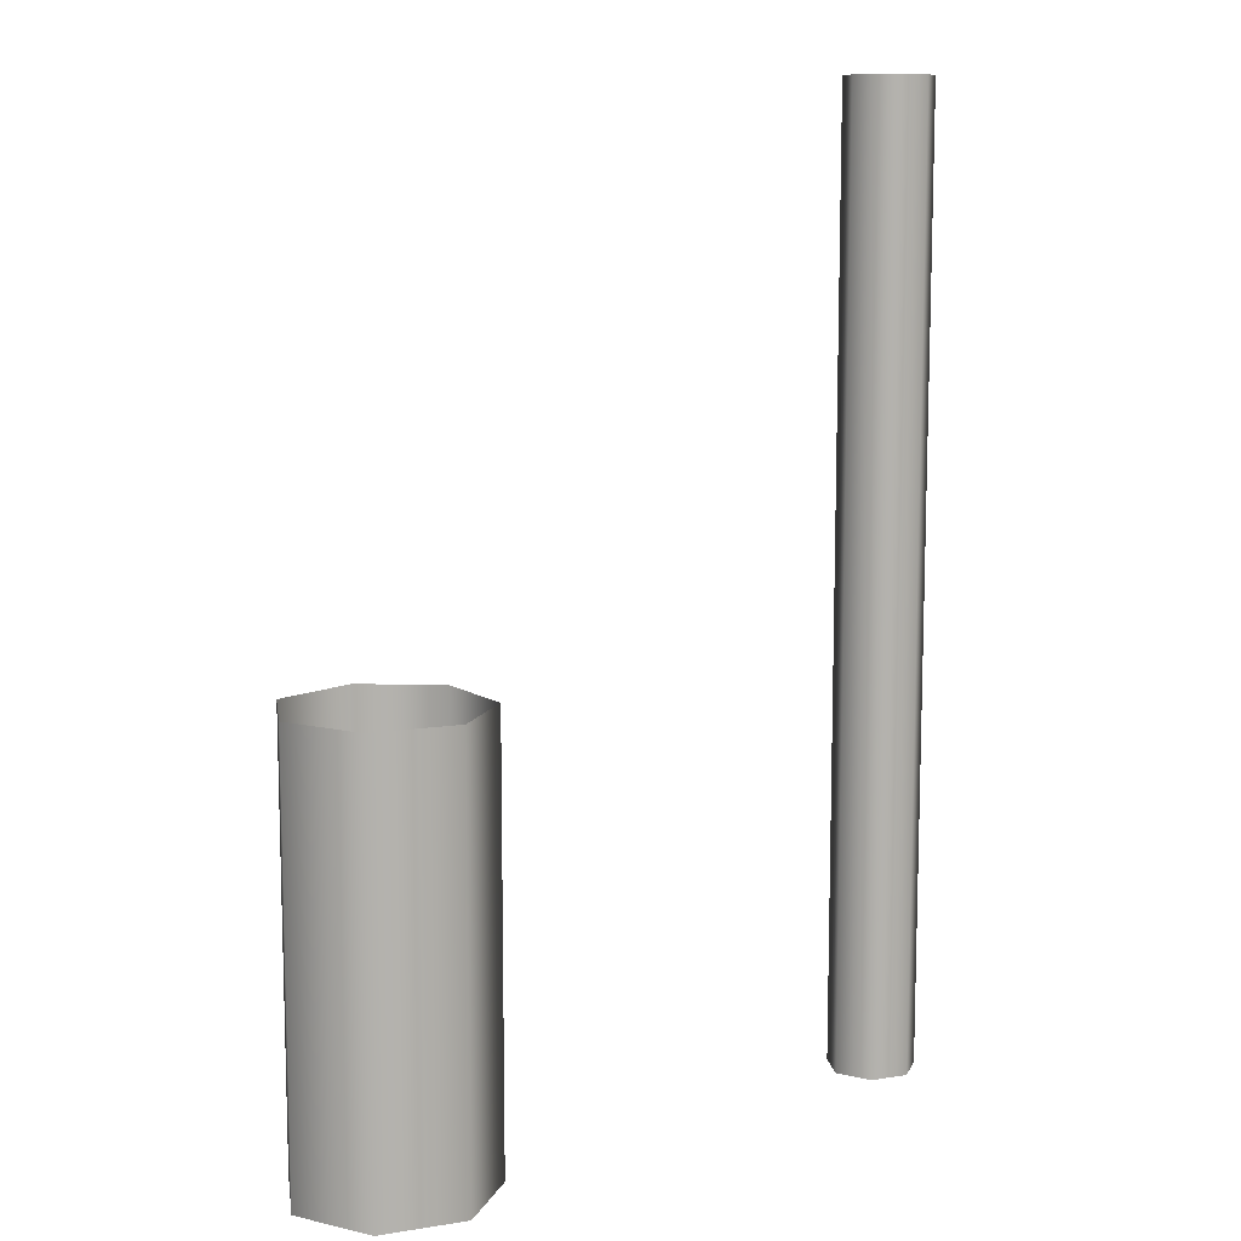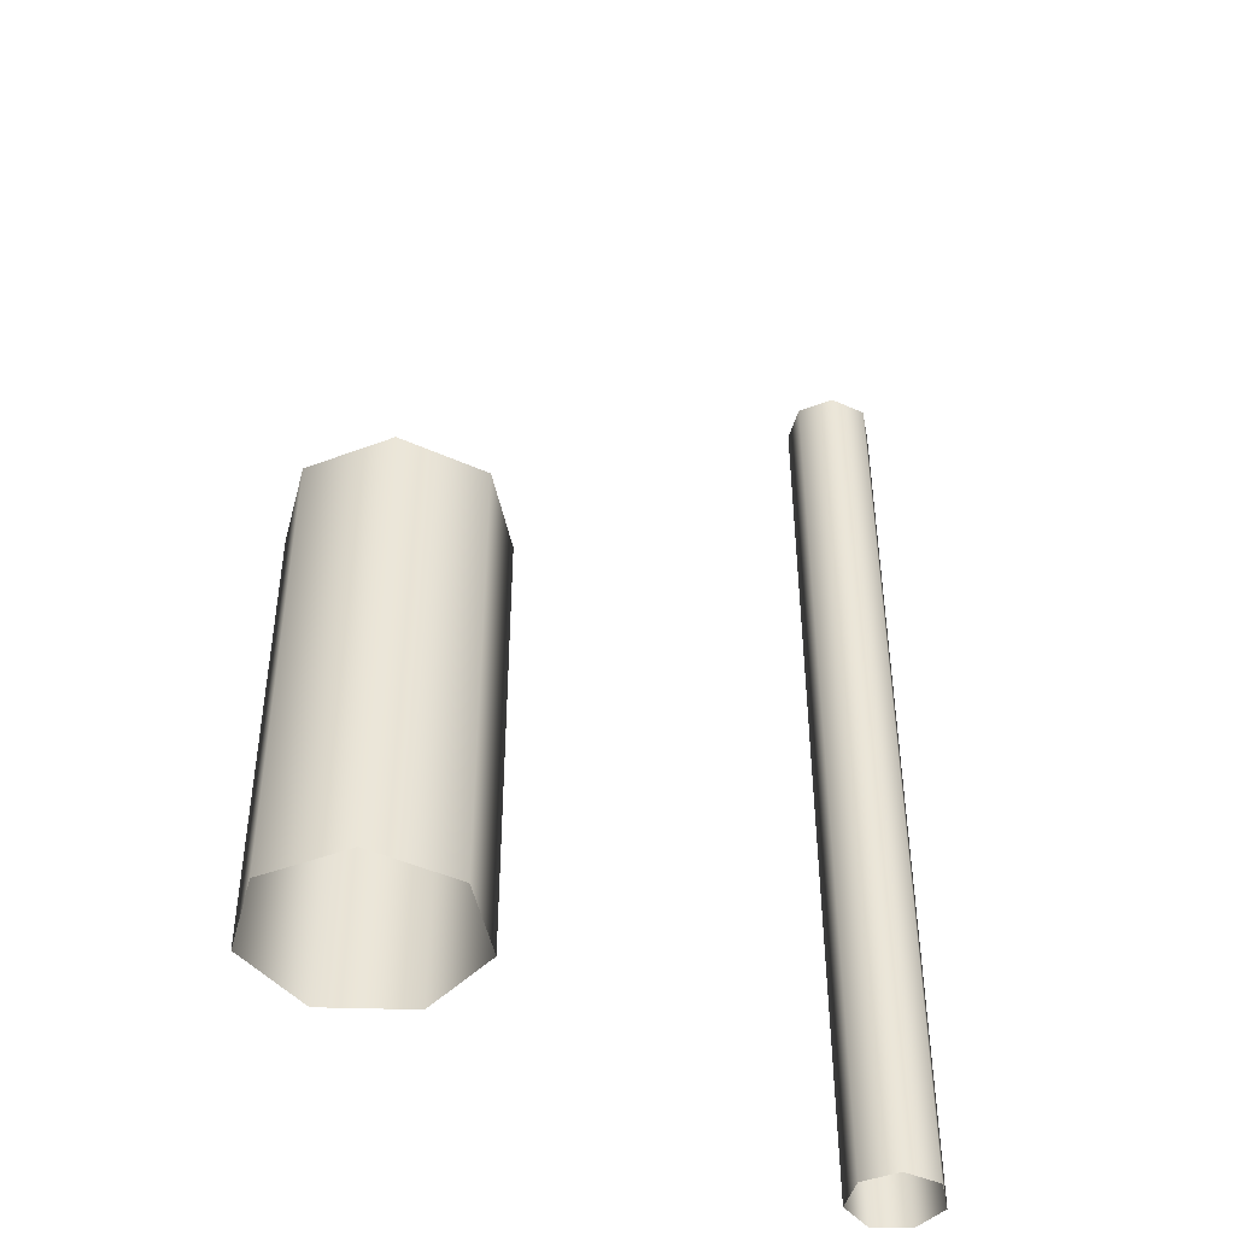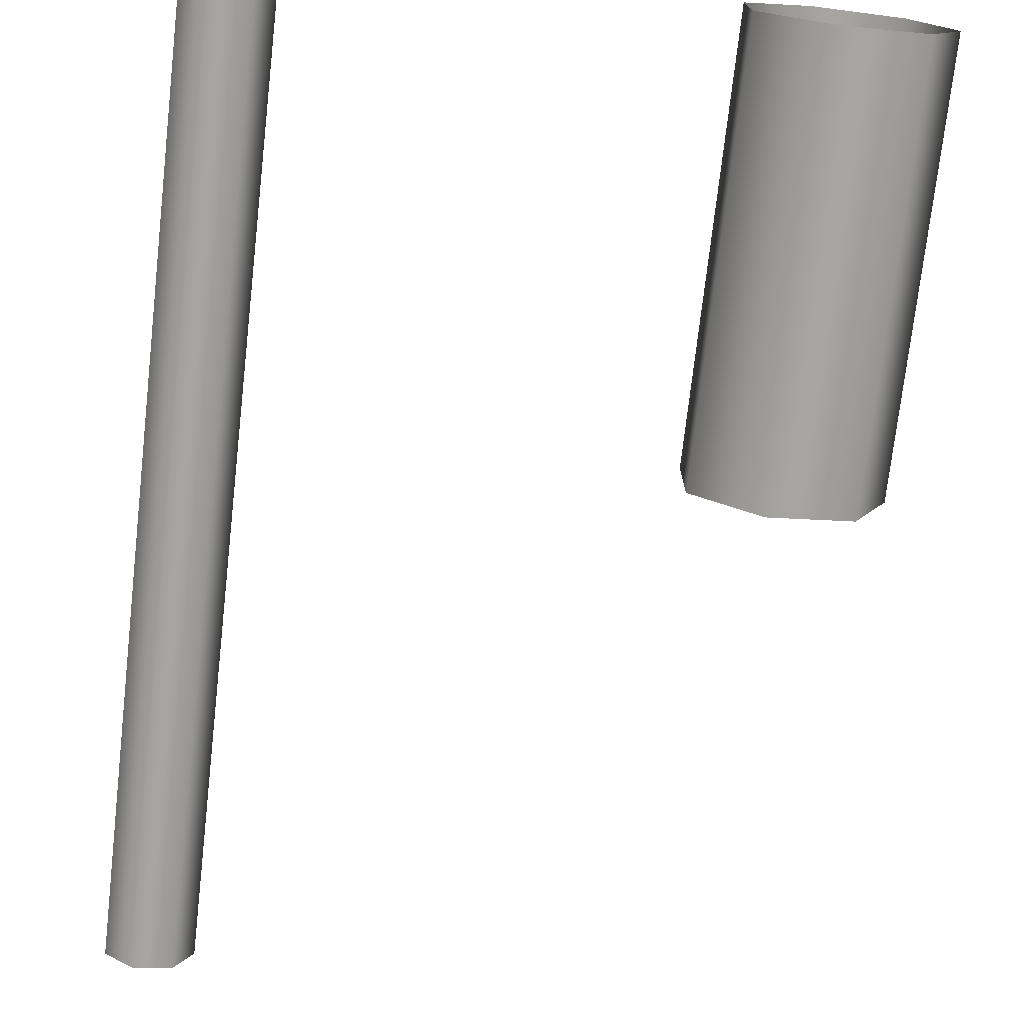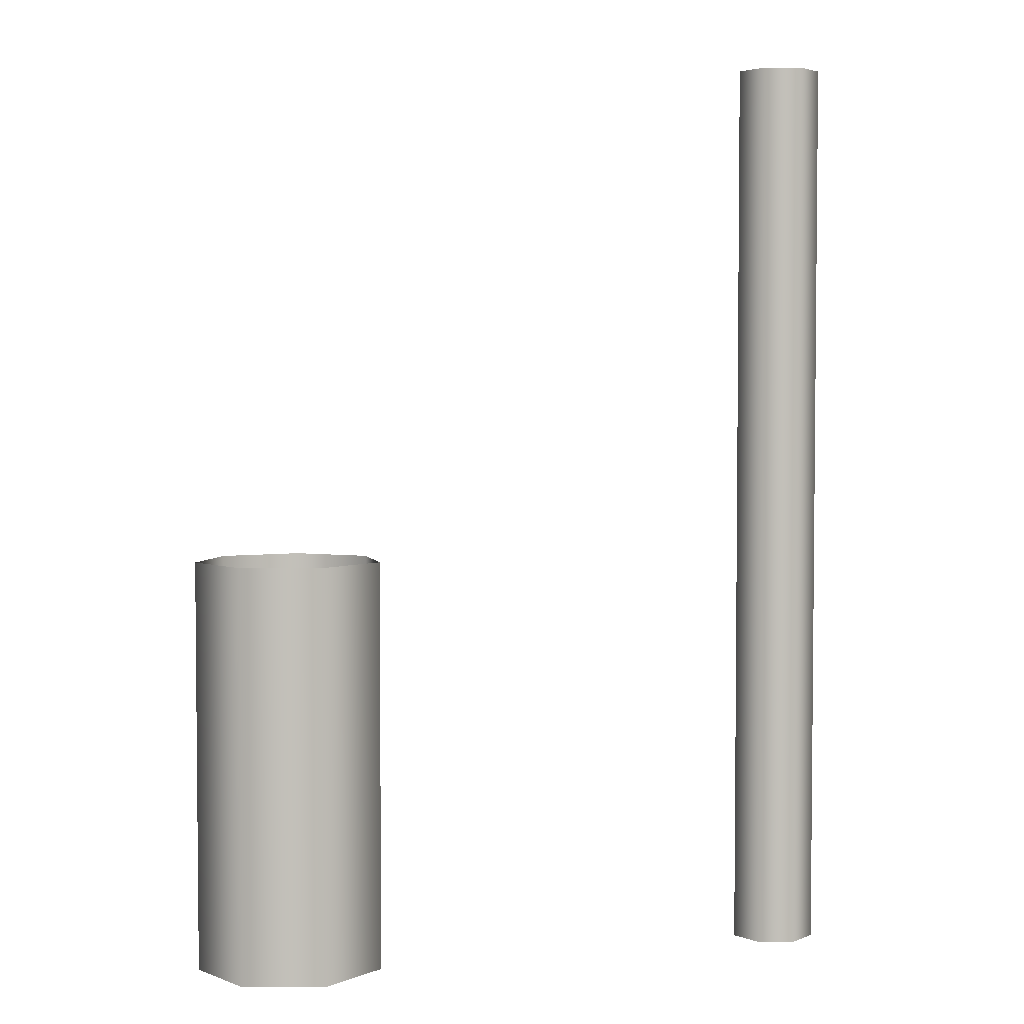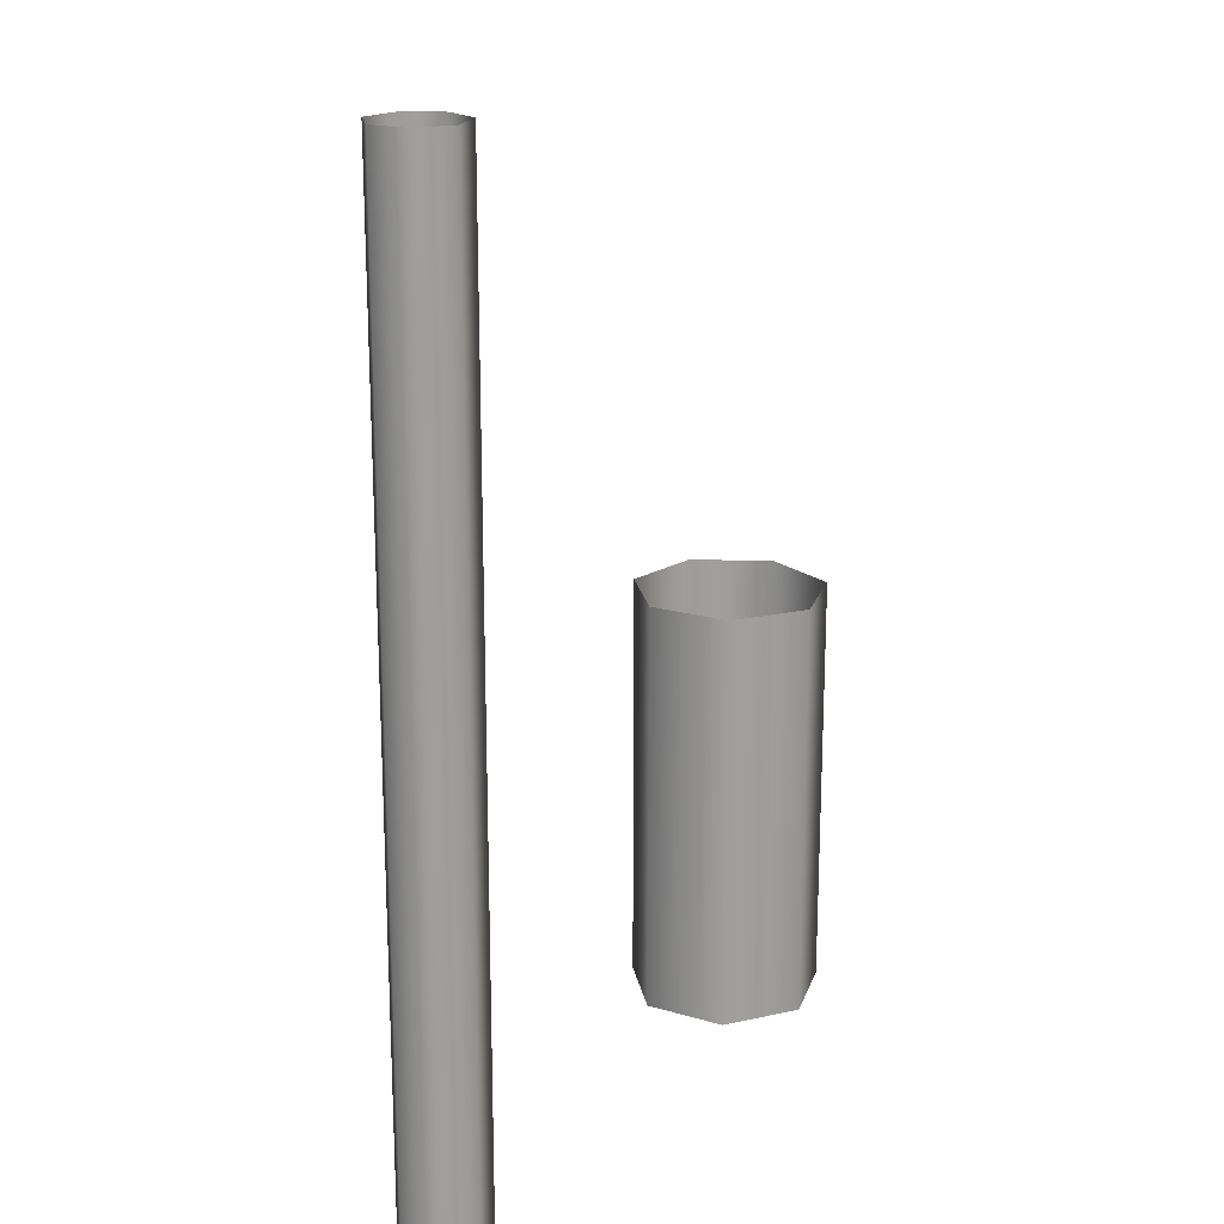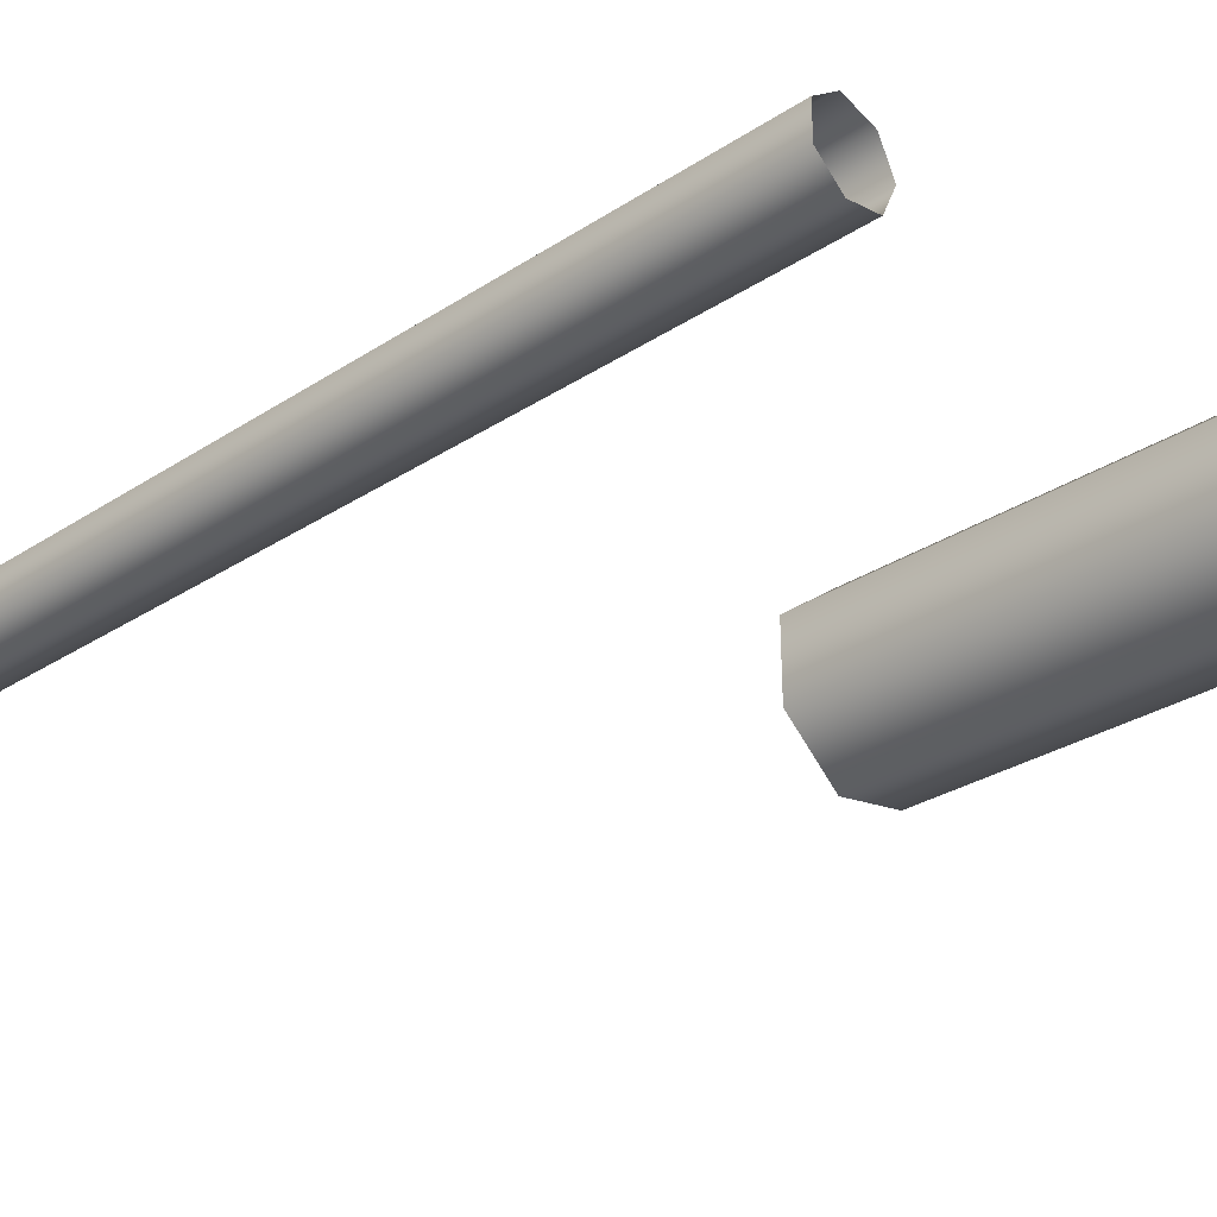
<metadata>
{"format":"obj","ext":"obj","renderer":"f3d","projection":"perspective","resolution":1024,"background":"white","views":[{"elev":10.7,"azim":145.5,"up":"+Y"},{"elev":-44.9,"azim":139.4,"up":"+Y"},{"elev":-73.9,"azim":-6.5,"up":"+Z"},{"elev":3.5,"azim":166.4,"up":"+Y"},{"elev":19.1,"azim":-61.1,"up":"+Y"},{"elev":-31.3,"azim":-47.6,"up":"+Z"}]}
</metadata>
<code>
g default
v -21.24 0 86.43
v -23.83 0 81.04
v -29.67 0 79.71
v -34.35 0 83.44
v -34.35 0 89.43
v -29.67 0 93.16
v -23.83 0 91.83
v -21.24 150 86.43
v -23.83 150 81.04
v -29.67 150 79.71
v -34.35 150 83.44
v -34.35 150 89.43
v -29.67 150 93.16
v -23.83 150 91.83
g Lightning01
f 1 9 8
f 1 2 9
f 2 10 9
f 2 3 10
f 3 11 10
f 3 4 11
f 4 12 11
f 4 5 12
f 5 13 12
f 5 6 13
f 6 14 13
f 6 7 14
f 7 8 14
f 7 1 8
g default
v 72.14 0 86.43
v 66.33 0 74.36
v 53.26 0 71.38
v 42.78 0 79.73
v 42.78 0 93.13
v 53.26 0 101.5
v 66.33 0 98.51
v 72.14 67.49 86.43
v 66.33 67.49 74.36
v 53.26 67.49 71.38
v 42.78 67.49 79.73
v 42.78 67.49 93.13
v 53.26 67.49 101.5
v 66.33 67.49 98.51
g Lightning02
f 15 23 22
f 15 16 23
f 16 24 23
f 16 17 24
f 17 25 24
f 17 18 25
f 18 26 25
f 18 19 26
f 19 27 26
f 19 20 27
f 20 28 27
f 20 21 28
f 21 22 28
f 21 15 22

</code>
